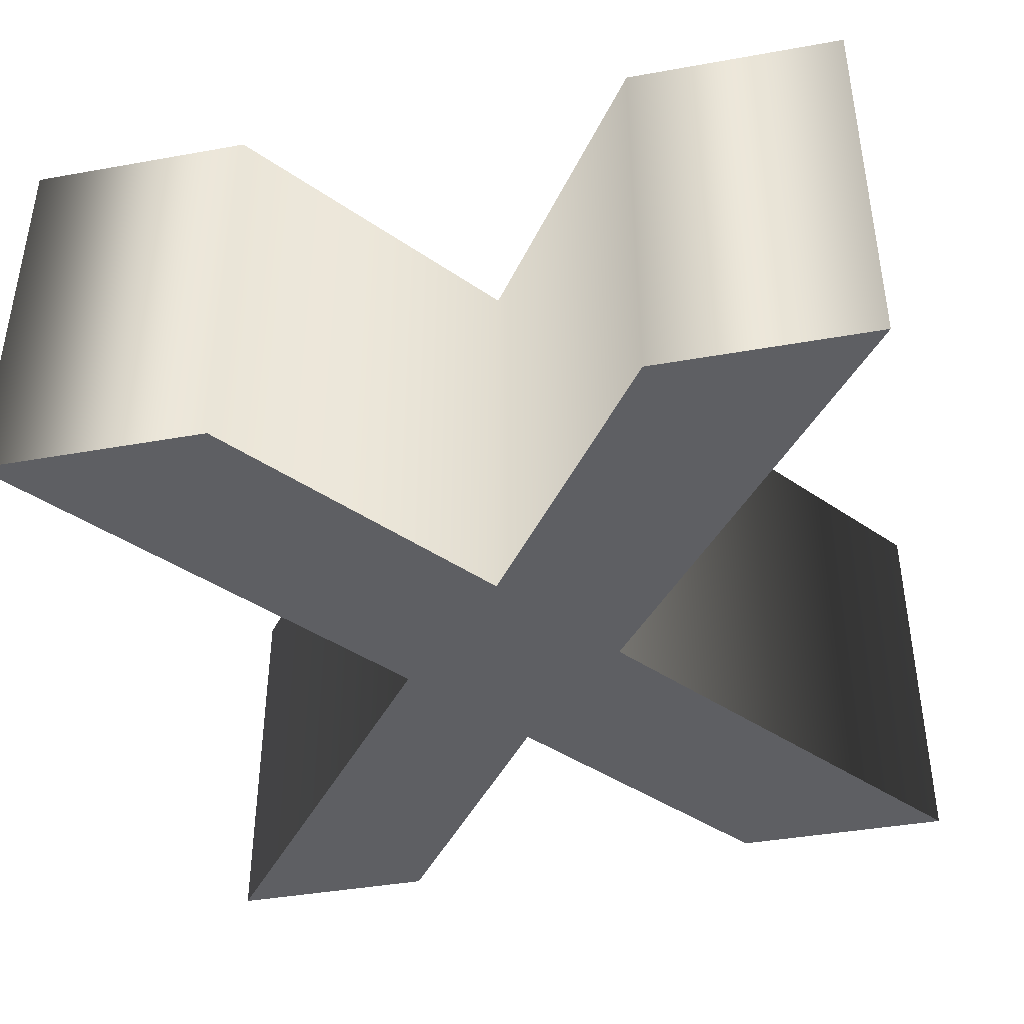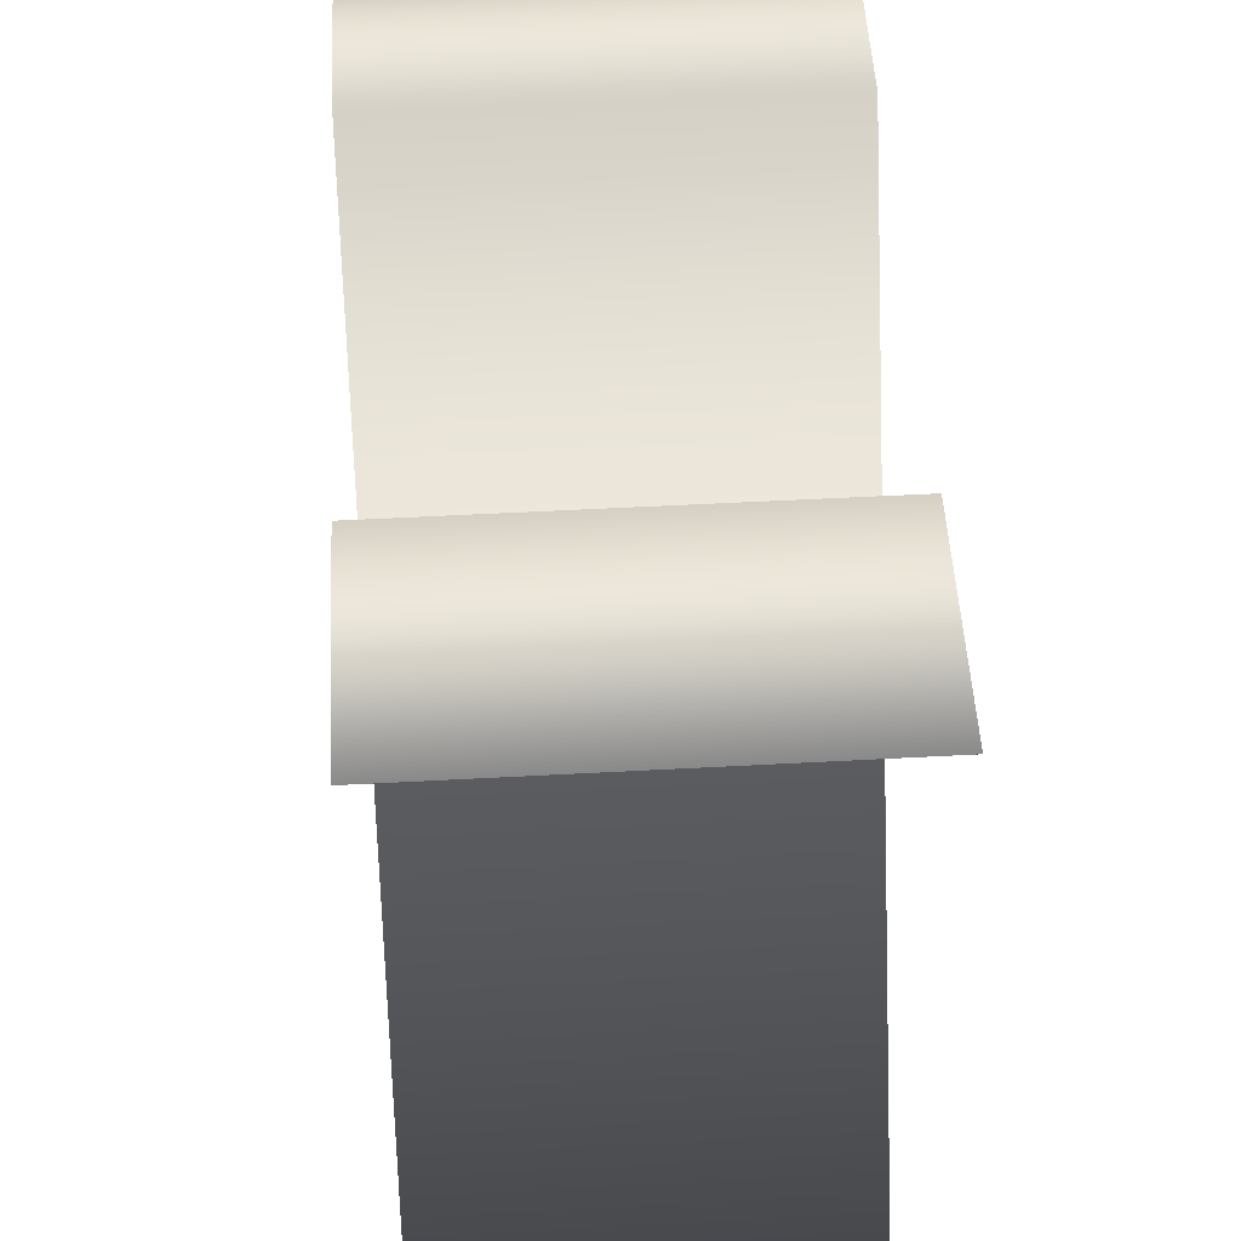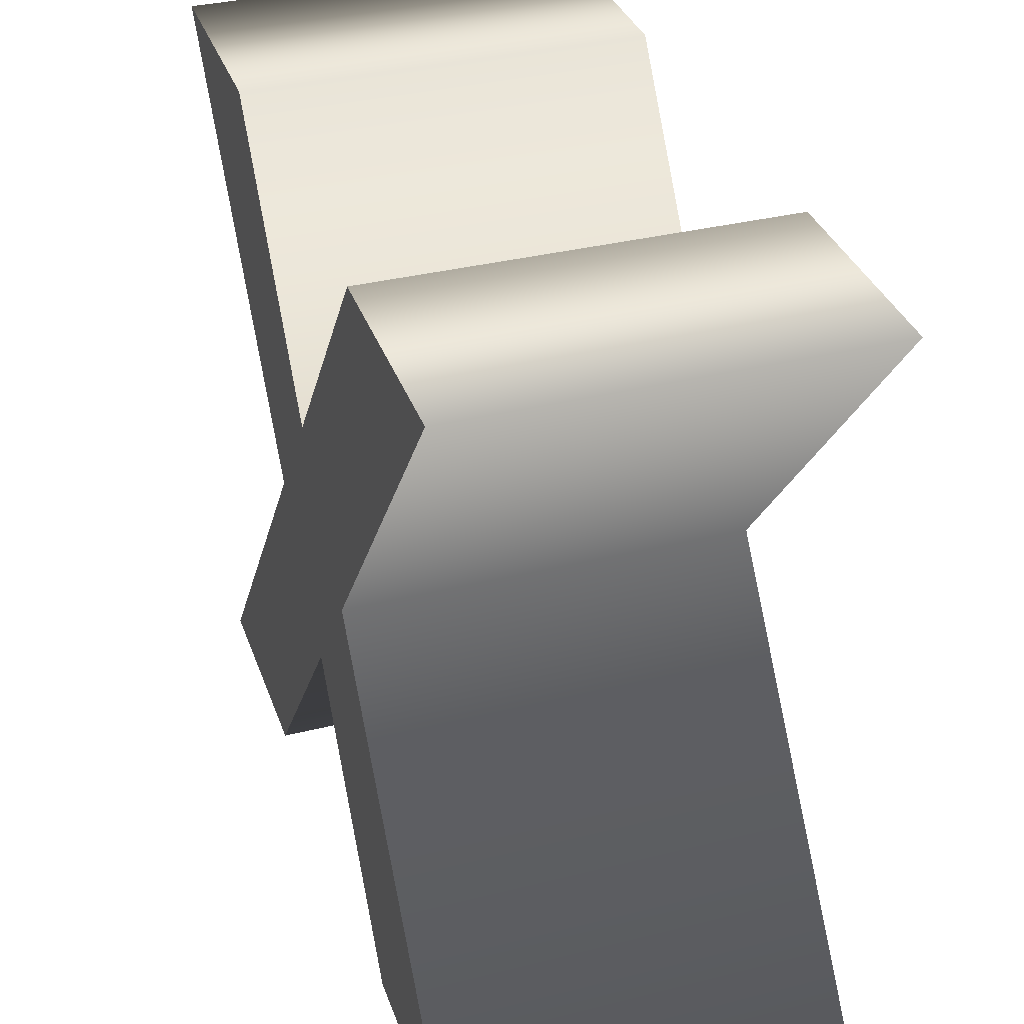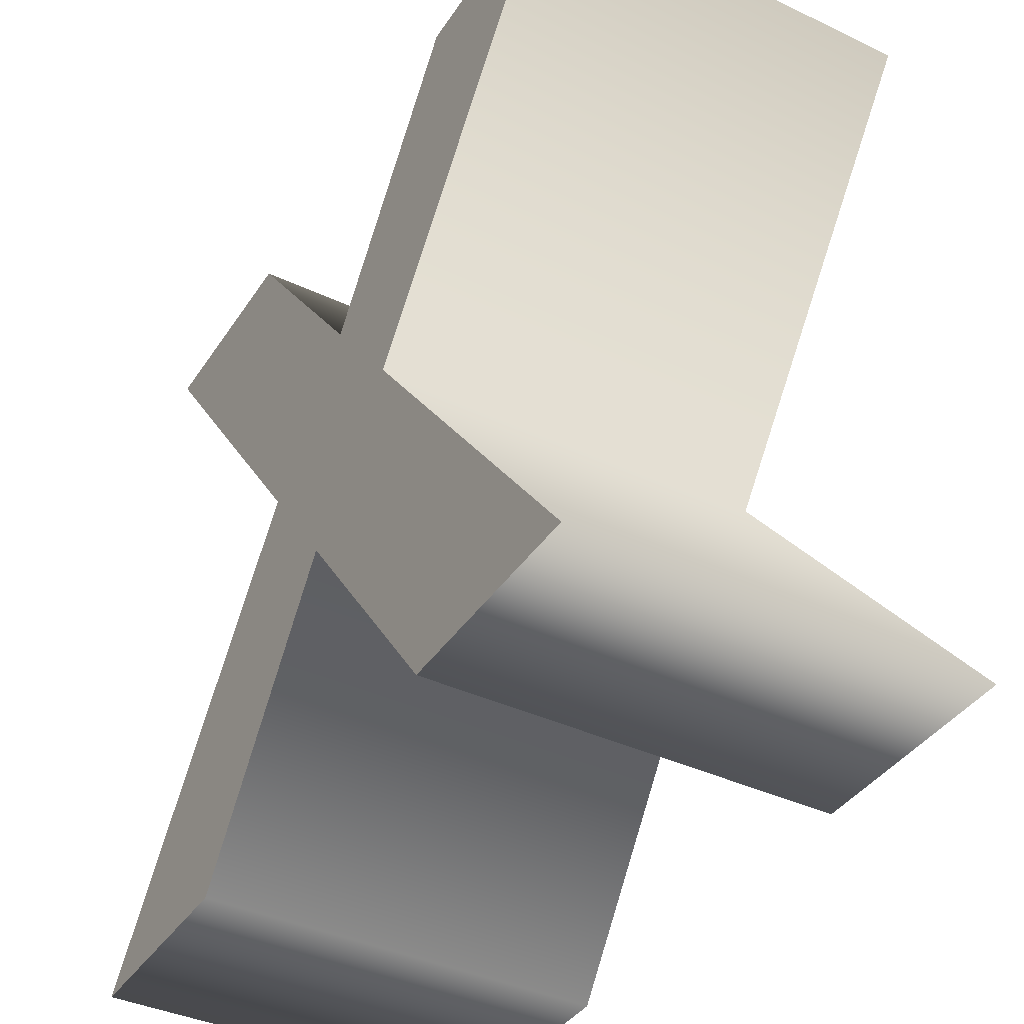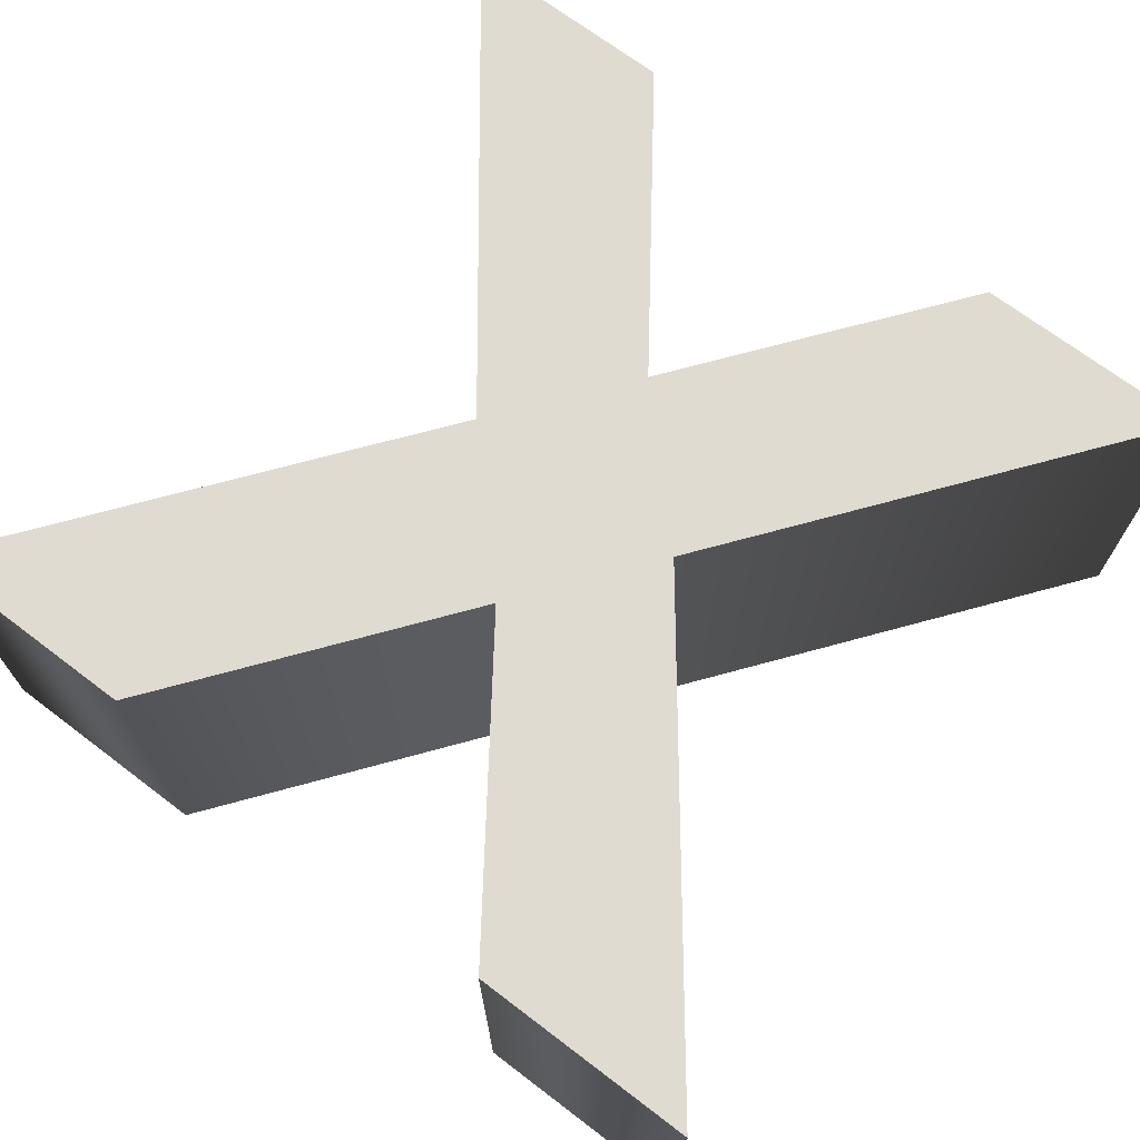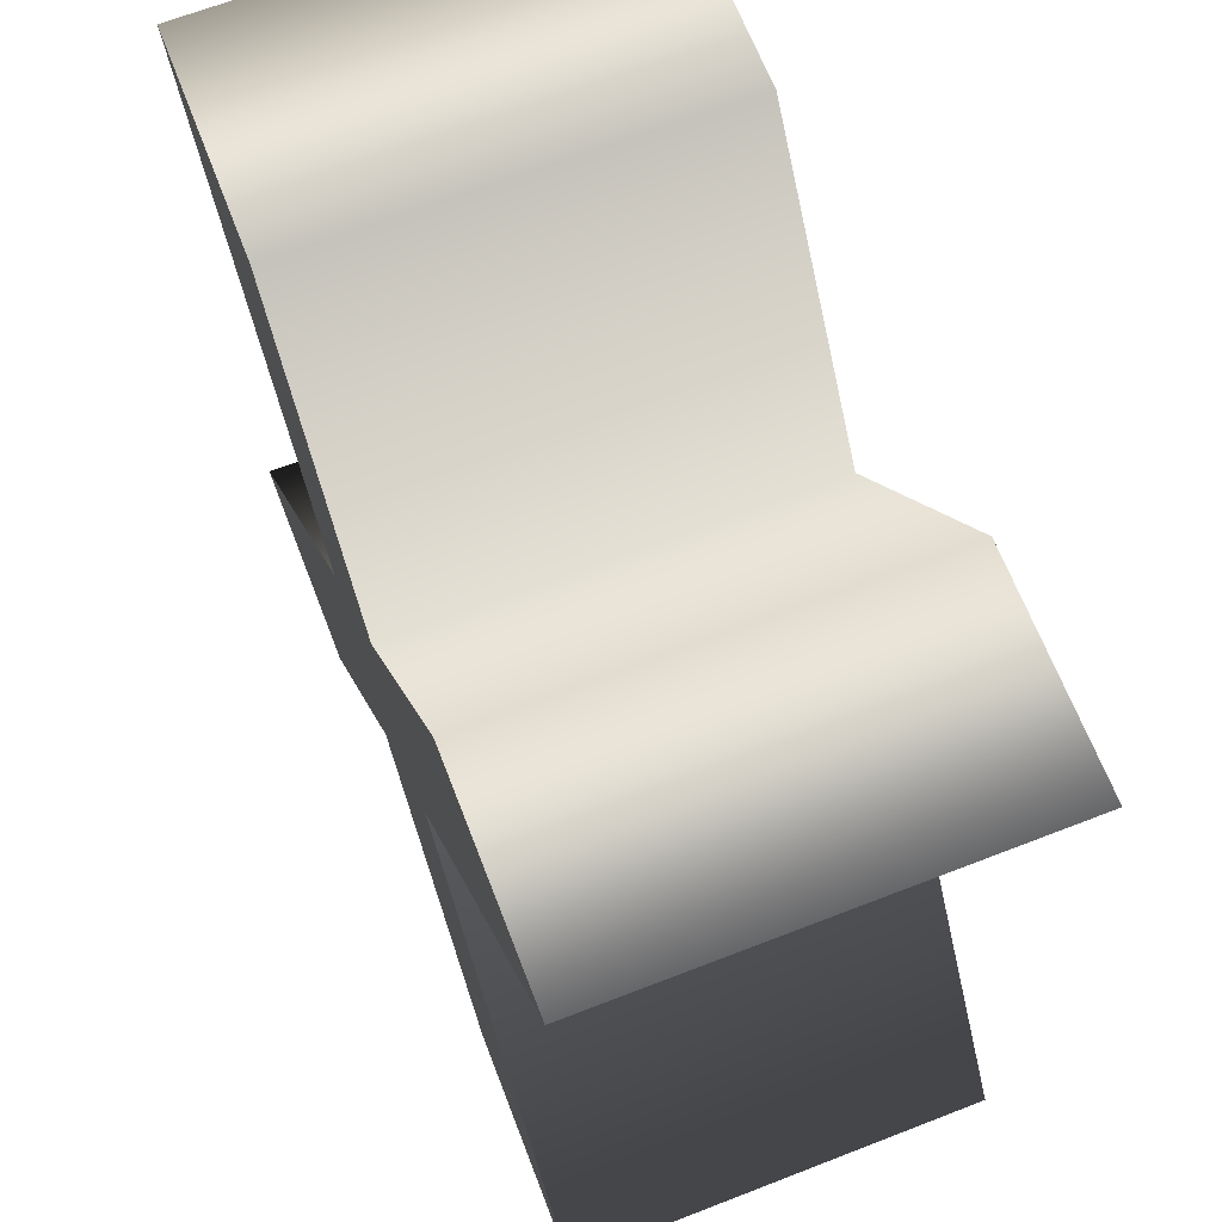
<metadata>
{"format":"obj","ext":"obj","renderer":"f3d","projection":"perspective","resolution":1024,"background":"white","views":[{"elev":-41.0,"azim":12.3,"up":"+Z"},{"elev":53.5,"azim":-93.3,"up":"+Y"},{"elev":35.1,"azim":71.6,"up":"+Y"},{"elev":-39.6,"azim":-120.3,"up":"+Y"},{"elev":70.1,"azim":37.2,"up":"+Z"},{"elev":67.1,"azim":-111.2,"up":"+Y"}]}
</metadata>
<code>
o x
v -0.005876 0.05215 -0.1
v -0.09732 0.1799 -0.1
v -0.2005 0.1799 -0.1
v -0.05472 -0.01065 -0.1
v -0.2064 -0.2075 -0.1
v -0.09695 -0.2075 -0.1
v 0.005509 -0.07418 -0.1
v 0.09989 -0.2075 -0.1
v 0.2064 -0.2075 -0.1
v 0.05435 -0.01028 -0.1
v 0.2005 0.1799 -0.1
v 0.09255 0.1799 -0.1
v -0.005876 0.05215 0.1
v -0.09732 0.1799 0.1
v -0.2005 0.1799 0.1
v -0.05472 -0.01065 0.1
v -0.2064 -0.2075 0.1
v -0.09695 -0.2075 0.1
v 0.005509 -0.07418 0.1
v 0.09989 -0.2075 0.1
v 0.2064 -0.2075 0.1
v 0.05435 -0.01028 0.1
v 0.2005 0.1799 0.1
v 0.09255 0.1799 0.1
v -0.005876 0.05215 0.1
v -0.005876 0.05215 -0.1
v -0.09732 0.1799 0.1
v -0.09732 0.1799 -0.1
v -0.2005 0.1799 0.1
v -0.2005 0.1799 -0.1
v -0.05472 -0.01065 0.1
v -0.05472 -0.01065 -0.1
v -0.2064 -0.2075 0.1
v -0.2064 -0.2075 -0.1
v -0.09695 -0.2075 0.1
v -0.09695 -0.2075 -0.1
v 0.005509 -0.07418 0.1
v 0.005509 -0.07418 -0.1
v 0.09989 -0.2075 0.1
v 0.09989 -0.2075 -0.1
v 0.2064 -0.2075 0.1
v 0.2064 -0.2075 -0.1
v 0.05435 -0.01028 0.1
v 0.05435 -0.01028 -0.1
v 0.2005 0.1799 0.1
v 0.2005 0.1799 -0.1
v 0.09255 0.1799 0.1
v 0.09255 0.1799 -0.1
f 10 12 11
f 10 1 12
f 1 3 2
f 1 4 3
f 10 4 1
f 9 4 10
f 9 7 4
f 7 5 4
f 9 8 7
f 6 5 7
f 22 23 24
f 22 24 13
f 13 14 15
f 13 15 16
f 22 13 16
f 21 22 16
f 21 16 19
f 19 16 17
f 21 19 20
f 18 19 17
f 26 28 27 25
f 28 30 29 27
f 30 32 31 29
f 32 34 33 31
f 34 36 35 33
f 36 38 37 35
f 38 40 39 37
f 40 42 41 39
f 42 44 43 41
f 44 46 45 43
f 46 48 47 45
f 48 26 25 47

</code>
